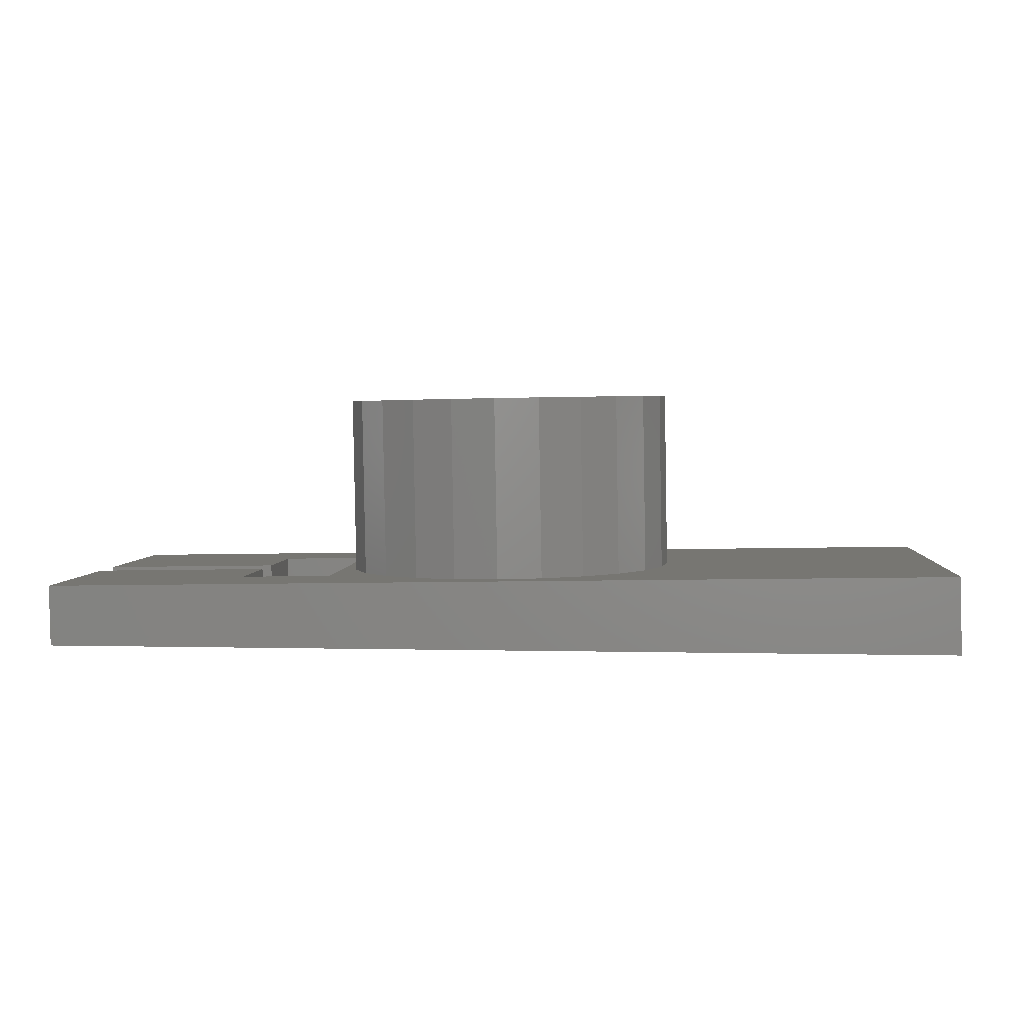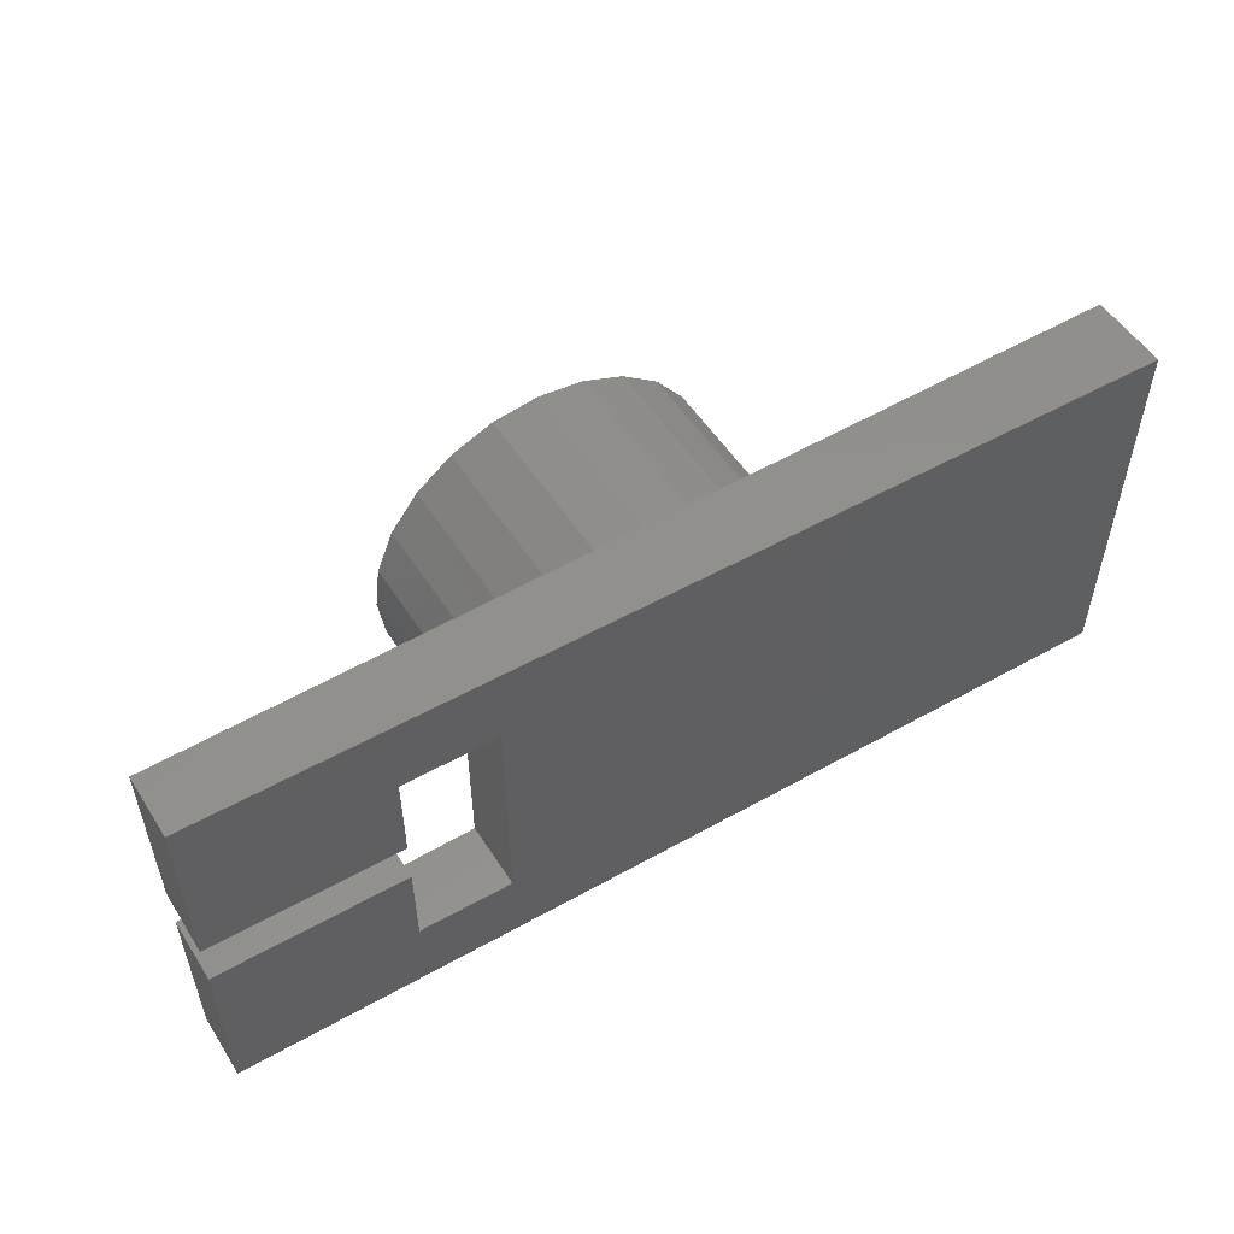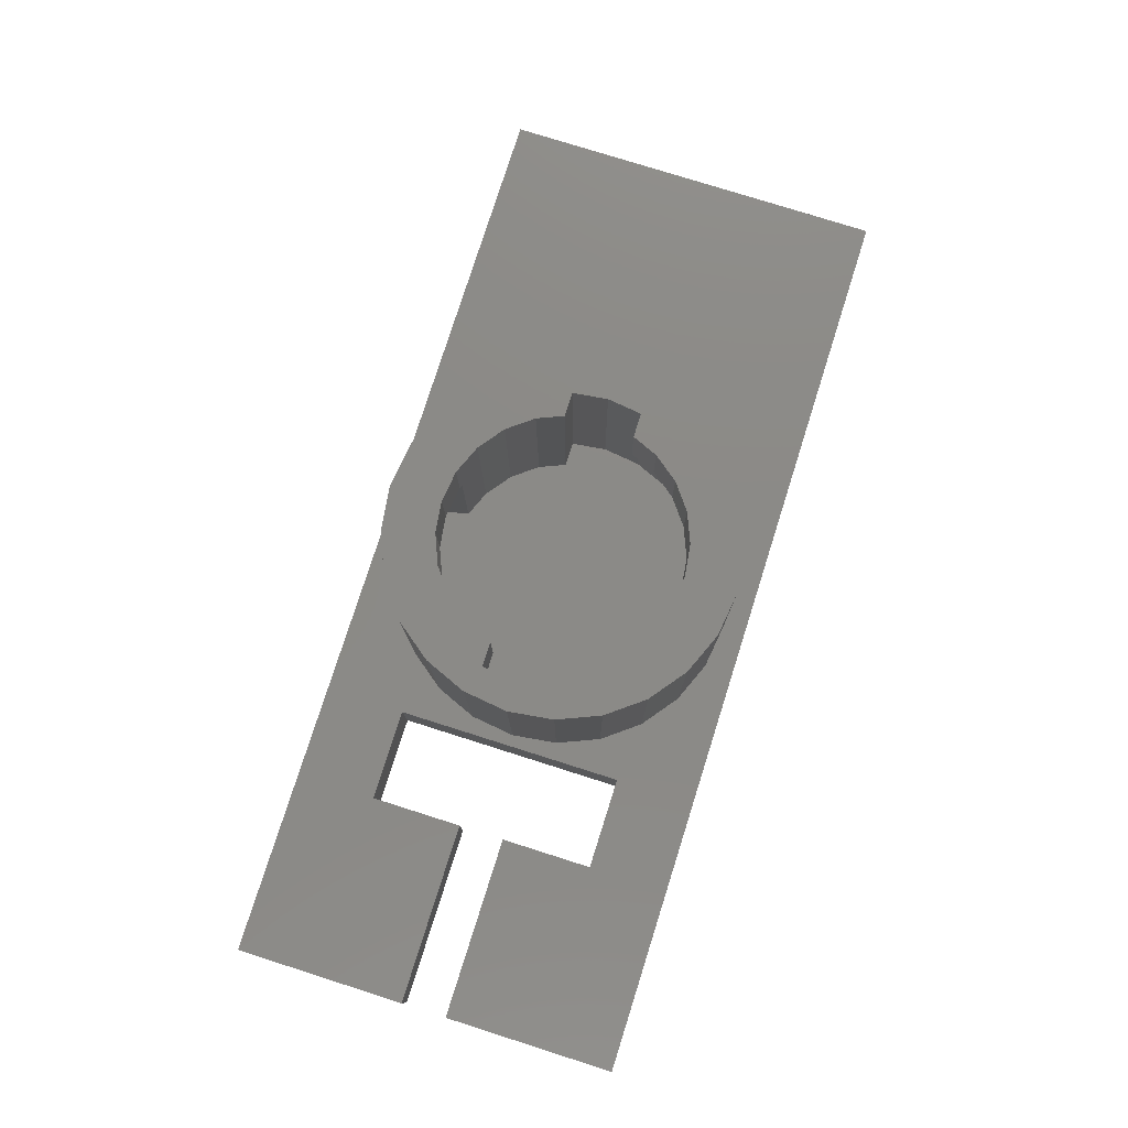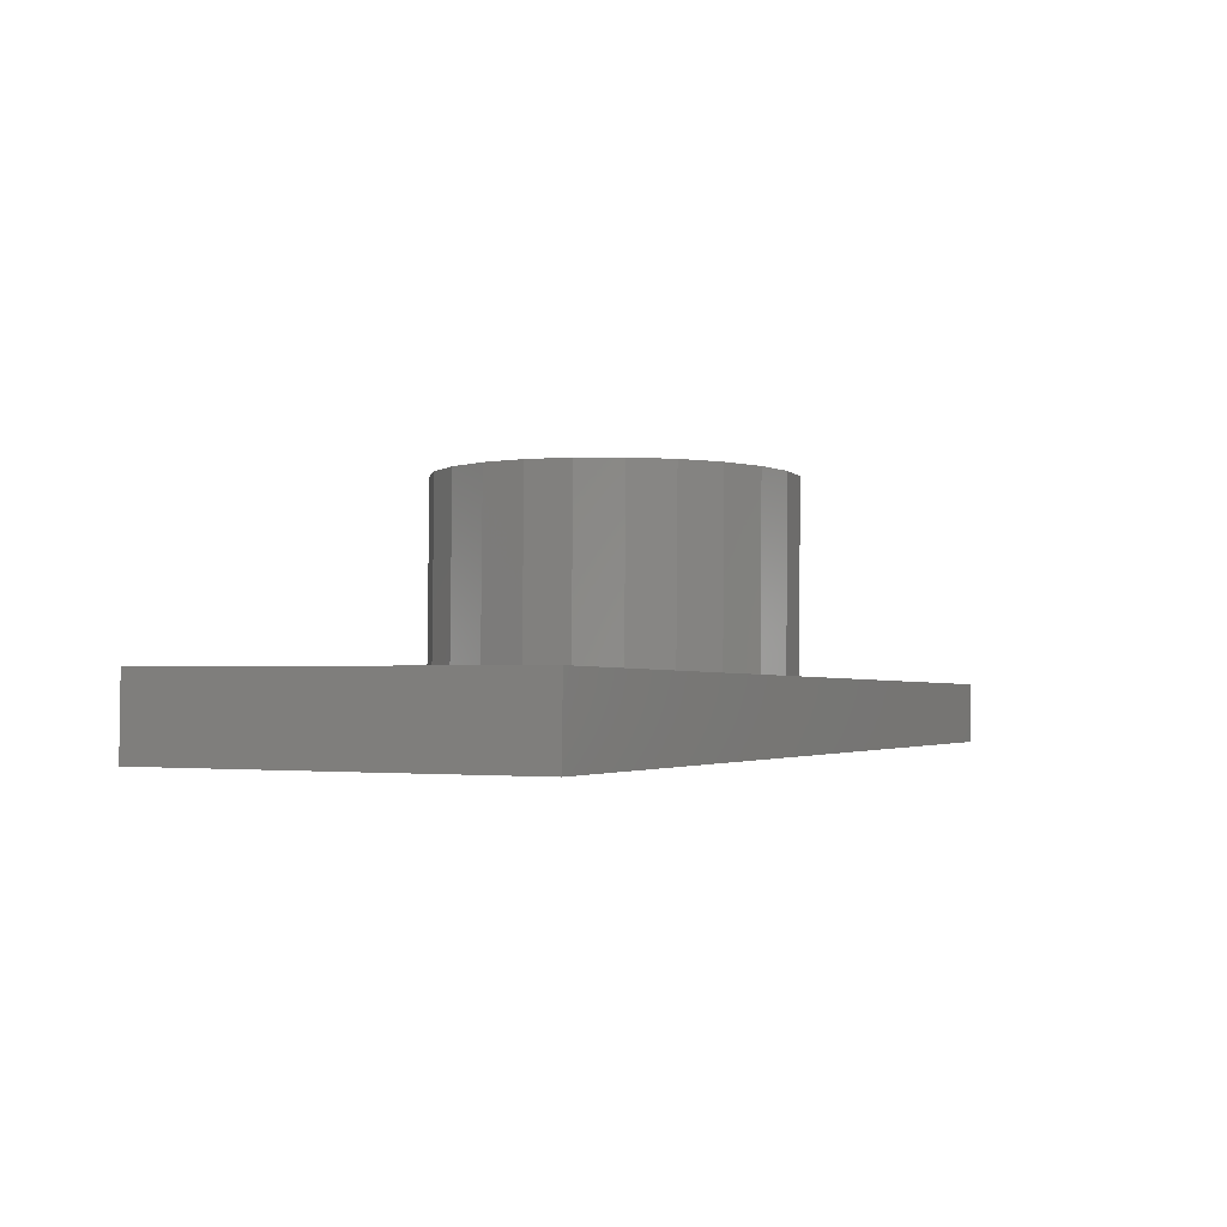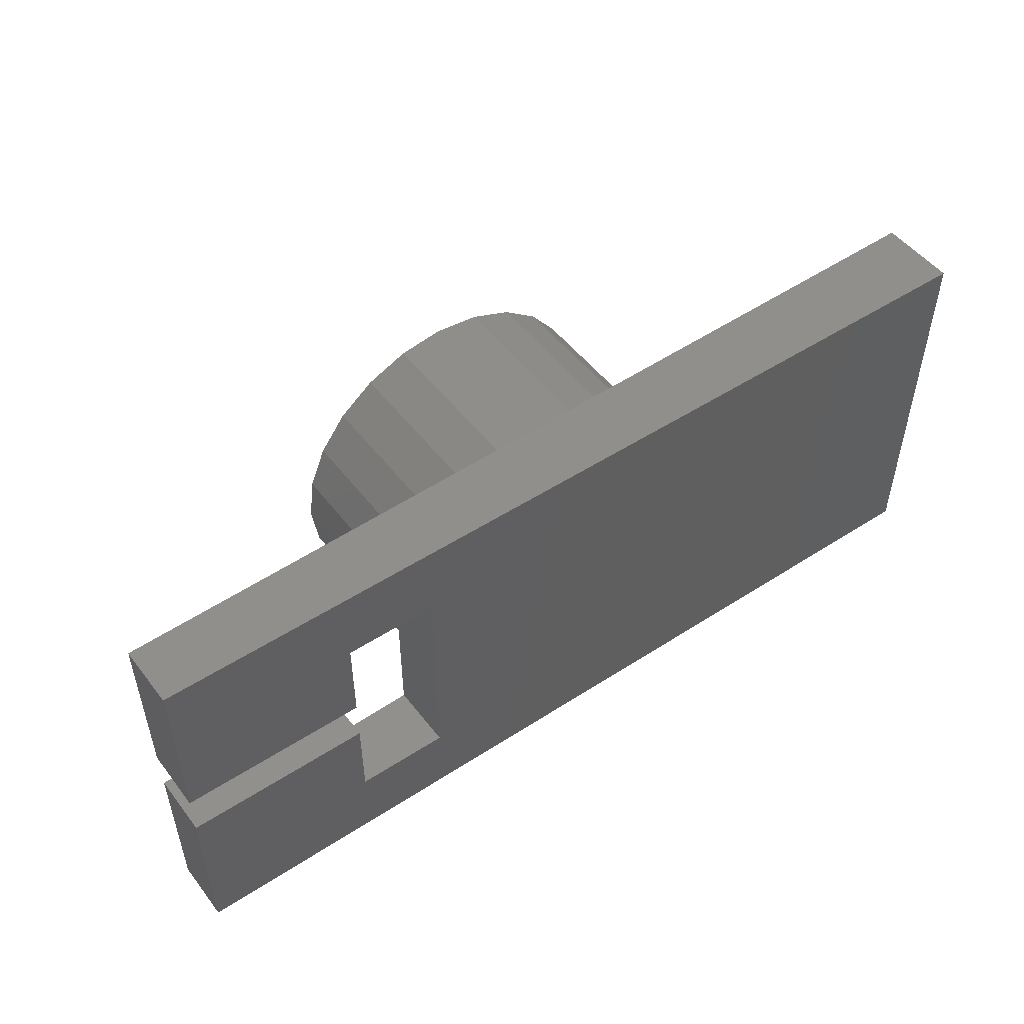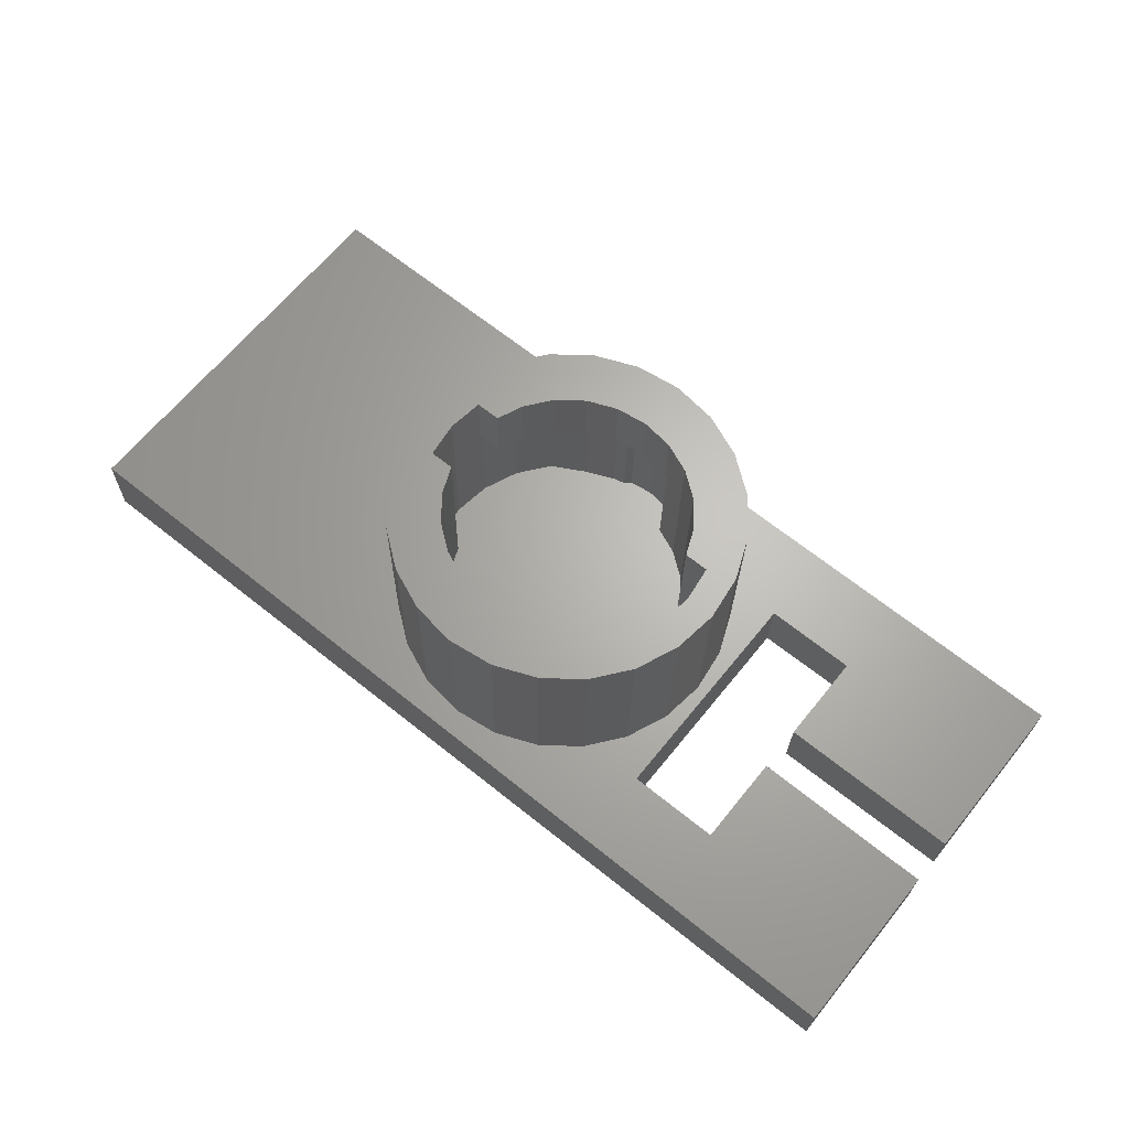
<metadata>
{"format":"stl","ext":"stl","renderer":"f3d","projection":"perspective","resolution":1024,"background":"white","views":[{"elev":3.3,"azim":-175.3,"up":"+Z"},{"elev":53.1,"azim":149.0,"up":"+Y"},{"elev":77.2,"azim":107.6,"up":"+Z"},{"elev":-1.7,"azim":-62.9,"up":"+Z"},{"elev":50.7,"azim":144.7,"up":"+Y"},{"elev":64.8,"azim":38.9,"up":"+Z"}]}
</metadata>
<code>
# stl→obj: 190 verts, 376 faces
v -62.58 -75.44 0.3533
v -54.53 -75.44 3.03
v -54.58 -75.44 0.3533
v -62.53 -75.44 3.169
v -62.53 -73.44 3.169
v -62.58 -69.44 0.3533
v -62.58 -73.44 0.3533
v -62.53 -69.44 3.169
v -54.58 -82.94 0.3533
v -54.53 -82.94 3.03
v -54.58 -65.94 0.3533
v -54.53 -73.44 3.03
v -54.58 -73.44 0.3533
v -54.53 -65.94 3.03
v -66.58 -69.44 0.3533
v -66.53 -69.44 3.239
v -94.52 -82.94 3.728
v -79.83 -79.75 3.471
v -94.52 -65.94 3.728
v -78.28 -80.94 3.444
v -76.47 -81.69 3.413
v -74.53 -81.94 3.379
v -81.02 -78.19 3.492
v -81.77 -76.38 3.505
v -82.03 -74.44 3.51
v -72.59 -81.69 3.345
v -70.78 -80.94 3.313
v -69.22 -79.75 3.286
v -66.53 -79.44 3.239
v -68.03 -78.19 3.265
v -67.28 -76.38 3.252
v -67.03 -74.44 3.248
v -62.53 -79.44 3.169
v -74.53 -66.94 3.379
v -76.47 -67.2 3.413
v -78.28 -67.95 3.444
v -79.83 -69.14 3.471
v -81.02 -70.69 3.492
v -81.77 -72.5 3.505
v -72.59 -67.2 3.345
v -70.78 -67.95 3.313
v -69.22 -69.14 3.286
v -68.03 -70.69 3.265
v -67.28 -72.5 3.252
v -94.58 -82.94 0.3533
v -94.58 -65.94 0.3533
v -66.58 -79.44 0.3533
v -62.58 -79.44 0.3533
v -79.07 -77.07 3.458
v -79.4 -75.94 11.47
v -78.93 -77.07 11.46
v -79.54 -75.94 3.466
v -80.57 -72.82 3.484
v -79.85 -71.32 8.722
v -80.47 -72.82 8.733
v -79.94 -71.32 3.473
v -80.88 -78.19 11.49
v -79.69 -79.75 11.47
v -78.24 -78.15 3.444
v -77.01 -78.99 11.42
v -77.15 -78.99 3.425
v -78.1 -78.15 11.44
v -81.89 -74.44 11.51
v -81.63 -76.38 11.5
v -80.88 -70.69 11.49
v -81.63 -72.5 11.5
v -79.69 -69.14 11.47
v -74.39 -66.94 11.38
v -76.33 -67.2 11.41
v -80.58 -75.94 3.484
v -80.64 -74.44 11.49
v -80.44 -75.94 11.48
v -80.78 -74.44 3.488
v -78.14 -67.95 11.44
v -80.56 -73.85 11.49
v -80.7 -73.85 3.487
v -80.54 -73.67 11.48
v -80.68 -73.67 3.486
v -80.44 -72.94 11.48
v -80.49 -72.94 8.734
v -80.58 -72.94 3.484
v -78.14 -80.94 11.44
v -76.33 -81.69 11.41
v -78.86 -70.02 8.705
v -78.95 -70.02 3.456
v -74.39 -81.94 11.38
v -77.4 -69.2 8.68
v -77.49 -69.2 3.43
v -75.79 -79.51 8.652
v -74.39 -79.69 11.38
v -74.44 -79.69 8.628
v -75.75 -79.51 11.4
v -75.75 -69.37 11.4
v -77.06 -69.9 8.674
v -75.79 -69.37 8.652
v -75.89 -69.43 11.4
v -77.01 -69.9 11.42
v -68.33 -72.94 11.27
v -68.28 -74.44 3.27
v -68.14 -74.44 11.27
v -68.47 -72.94 3.273
v -76.17 -68.68 8.658
v -76.26 -68.68 3.409
v -79.45 -72.94 8.715
v -78.93 -71.82 11.46
v -79.4 -72.94 11.47
v -78.98 -71.82 8.707
v -78.1 -70.73 11.44
v -78.15 -70.73 8.693
v -75.89 -79.45 11.4
v -72.45 -81.69 11.34
v -73.03 -79.51 11.35
v -72.89 -79.45 11.35
v -71.76 -78.99 11.33
v -70.64 -80.94 11.31
v -70.68 -78.15 11.31
v -69.84 -77.07 11.3
v -69.09 -79.75 11.29
v -69.38 -75.94 11.29
v -68.33 -75.94 11.27
v -67.89 -78.19 11.26
v -68.24 -75.22 11.27
v -68.21 -75.03 11.27
v -74.39 -69.19 11.38
v -73.03 -69.37 11.35
v -72.45 -67.2 11.34
v -72.89 -69.43 11.35
v -71.76 -69.9 11.33
v -70.64 -67.95 11.31
v -70.68 -70.73 11.31
v -69.84 -71.82 11.3
v -69.09 -69.14 11.29
v -69.38 -72.94 11.29
v -67.89 -70.69 11.26
v -67.14 -76.38 11.25
v -67.14 -72.5 11.25
v -66.89 -74.44 11.25
v -75.78 -80.53 3.401
v -75.94 -79.45 8.654
v -75.69 -80.53 8.65
v -76.03 -79.45 3.405
v -75.44 -68.32 8.646
v -75.78 -68.55 3.401
v -75.53 -68.32 3.396
v -75.69 -68.55 8.65
v -75.12 -80.62 3.389
v -74.44 -80.69 8.628
v -74.53 -80.69 3.379
v -75.3 -80.59 3.392
v -75.21 -80.59 8.642
v -75.03 -80.62 8.638
v -71.9 -69.9 3.333
v -70.82 -70.73 3.314
v -73.43 -80.56 8.61
v -73.08 -79.51 8.604
v -73.18 -80.33 8.606
v -72.7 -80.21 8.598
v -71.81 -78.99 8.582
v -71.48 -79.68 8.576
v -70.72 -78.15 8.563
v -70.02 -78.86 8.551
v -69.89 -77.07 8.549
v -69.02 -77.57 8.533
v -69.42 -75.94 8.541
v -68.38 -75.94 8.522
v -68.4 -76.06 8.523
v -74.44 -69.19 8.628
v -74.44 -68.19 8.628
v -73.08 -69.37 8.604
v -73.84 -68.27 8.618
v -73.66 -68.29 8.614
v -73.18 -68.35 8.606
v -72.94 -69.43 8.602
v -74.53 -68.19 3.379
v -69.52 -72.94 3.291
v -69.98 -71.82 3.299
v -70.11 -78.86 3.302
v -69.11 -77.57 3.284
v -71.57 -79.68 3.327
v -73.75 -68.29 3.365
v -73.28 -68.35 3.357
v -73.93 -68.27 3.368
v -73.03 -69.43 3.353
v -68.49 -76.06 3.273
v -68.47 -75.94 3.273
v -68.38 -75.22 3.271
v -68.35 -75.03 3.271
v -72.79 -80.21 3.349
v -73.52 -80.56 3.361
v -73.28 -80.33 3.357
f 1 2 3
f 2 1 4
f 5 6 7
f 6 5 8
f 9 2 10
f 2 9 3
f 11 12 13
f 12 11 14
f 8 15 6
f 15 8 16
f 17 18 19
f 18 17 20
f 20 17 21
f 21 17 22
f 22 17 10
f 19 18 23
f 19 23 24
f 19 24 25
f 22 10 26
f 26 10 27
f 27 10 28
f 28 10 29
f 28 29 30
f 30 29 31
f 31 29 32
f 29 10 33
f 33 10 4
f 4 10 2
f 12 8 5
f 19 34 14
f 34 19 35
f 35 19 36
f 36 19 37
f 37 19 38
f 38 19 39
f 39 19 25
f 14 34 40
f 14 40 41
f 14 41 42
f 14 42 16
f 16 42 43
f 16 43 44
f 16 44 32
f 16 32 29
f 14 16 8
f 14 8 12
f 9 17 45
f 17 9 10
f 19 45 17
f 45 19 46
f 19 11 46
f 11 19 14
f 47 16 29
f 16 47 15
f 4 48 33
f 48 4 1
f 47 33 48
f 33 47 29
f 12 7 13
f 7 12 5
f 46 15 47
f 15 46 11
f 15 11 6
f 6 11 7
f 7 11 13
f 45 47 9
f 47 45 46
f 9 47 48
f 9 48 1
f 9 1 3
f 49 50 51
f 50 49 52
f 53 54 55
f 54 53 56
f 57 18 58
f 18 57 23
f 59 60 61
f 60 59 62
f 63 24 64
f 24 63 25
f 65 39 66
f 39 65 38
f 67 38 65
f 38 67 37
f 35 68 34
f 68 35 69
f 59 51 62
f 51 59 49
f 70 71 72
f 71 70 73
f 64 23 57
f 23 64 24
f 36 69 35
f 69 36 74
f 37 74 36
f 74 37 67
f 73 75 71
f 75 73 76
f 75 76 77
f 77 76 78
f 77 78 79
f 79 78 80
f 80 78 81
f 80 81 55
f 55 81 53
f 82 18 20
f 18 82 58
f 83 20 21
f 20 83 82
f 66 25 63
f 25 66 39
f 56 84 54
f 84 56 85
f 70 50 52
f 50 70 72
f 86 21 22
f 21 86 83
f 87 85 88
f 85 87 84
f 89 90 91
f 90 89 92
f 93 94 95
f 94 93 96
f 94 96 97
f 98 99 100
f 99 98 101
f 102 88 103
f 88 102 87
f 104 105 106
f 105 104 107
f 107 108 105
f 108 107 109
f 97 109 94
f 109 97 108
f 64 66 63
f 66 64 57
f 66 57 65
f 65 57 71
f 71 57 72
f 72 57 58
f 72 58 50
f 50 58 82
f 50 82 51
f 51 82 62
f 62 82 83
f 62 83 60
f 60 83 110
f 110 83 86
f 110 86 92
f 92 86 90
f 90 86 111
f 90 111 112
f 112 111 113
f 113 111 114
f 114 111 115
f 114 115 116
f 116 115 117
f 117 115 118
f 117 118 119
f 119 118 120
f 120 118 121
f 120 121 122
f 122 121 123
f 123 121 100
f 65 79 67
f 79 65 77
f 77 65 75
f 75 65 71
f 67 79 106
f 67 106 74
f 74 106 105
f 74 105 108
f 74 108 69
f 69 108 97
f 69 97 96
f 69 96 68
f 68 96 93
f 68 93 124
f 68 124 125
f 68 125 126
f 126 125 127
f 126 127 128
f 126 128 129
f 129 128 130
f 129 130 131
f 129 131 132
f 132 131 133
f 132 133 98
f 132 98 134
f 134 98 100
f 134 100 121
f 134 121 135
f 134 135 136
f 136 135 137
f 138 139 140
f 139 138 141
f 142 143 144
f 143 142 145
f 146 147 148
f 147 146 149
f 147 149 138
f 147 138 150
f 150 138 140
f 147 150 151
f 130 152 153
f 152 130 128
f 106 80 104
f 80 106 79
f 89 140 139
f 140 89 91
f 140 91 150
f 150 91 151
f 151 91 147
f 147 91 154
f 154 91 155
f 154 155 156
f 156 155 157
f 157 155 158
f 157 158 159
f 159 158 160
f 159 160 161
f 161 160 162
f 161 162 163
f 163 162 164
f 163 164 165
f 163 165 166
f 124 95 167
f 95 124 93
f 55 104 80
f 104 55 54
f 104 54 84
f 104 84 107
f 107 84 109
f 109 84 87
f 109 87 94
f 94 87 102
f 94 102 95
f 95 102 145
f 95 145 167
f 167 145 142
f 167 142 168
f 167 168 169
f 169 168 170
f 169 170 171
f 169 171 172
f 169 172 173
f 145 103 143
f 103 145 102
f 168 144 174
f 144 168 142
f 131 175 133
f 175 131 176
f 61 139 141
f 139 61 60
f 139 60 110
f 139 110 92
f 92 89 139
f 130 176 131
f 176 130 153
f 163 177 161
f 177 163 178
f 98 175 101
f 175 98 133
f 179 161 177
f 161 179 159
f 155 114 158
f 114 155 113
f 113 155 112
f 117 160 116
f 160 117 162
f 115 26 27
f 26 115 111
f 172 180 181
f 180 172 182
f 182 172 174
f 174 172 171
f 174 171 170
f 174 170 168
f 41 132 42
f 132 41 129
f 31 137 135
f 137 31 32
f 30 135 121
f 135 30 31
f 28 121 118
f 121 28 30
f 119 162 117
f 162 119 164
f 128 183 152
f 183 128 173
f 173 128 169
f 169 128 127
f 169 127 125
f 166 178 163
f 178 166 184
f 40 129 41
f 129 40 126
f 111 22 26
f 22 111 86
f 125 167 169
f 167 125 124
f 43 132 134
f 132 43 42
f 122 165 120
f 165 122 185
f 185 122 186
f 186 122 123
f 186 123 187
f 187 123 100
f 187 100 99
f 165 184 166
f 184 165 185
f 34 126 40
f 126 34 68
f 188 159 179
f 159 188 157
f 44 134 136
f 134 44 43
f 32 136 137
f 136 32 44
f 164 120 165
f 120 164 119
f 158 116 160
f 116 158 114
f 118 27 28
f 27 118 115
f 148 154 189
f 154 148 147
f 91 112 155
f 112 91 90
f 189 156 190
f 156 189 154
f 190 157 188
f 157 190 156
f 172 183 173
f 183 172 181
f 70 76 73
f 76 70 78
f 78 70 81
f 81 70 52
f 81 52 53
f 53 52 56
f 56 52 85
f 85 52 49
f 85 49 59
f 85 59 88
f 88 59 61
f 88 61 103
f 103 61 141
f 103 141 143
f 143 141 138
f 143 138 149
f 143 149 144
f 144 149 174
f 174 149 146
f 174 146 148
f 174 148 189
f 174 189 182
f 182 189 180
f 180 189 181
f 181 189 190
f 181 190 188
f 181 188 183
f 183 188 152
f 152 188 179
f 152 179 153
f 153 179 177
f 153 177 176
f 176 177 178
f 176 178 175
f 175 178 101
f 101 178 184
f 101 184 185
f 101 185 186
f 101 186 99
f 99 186 187

</code>
